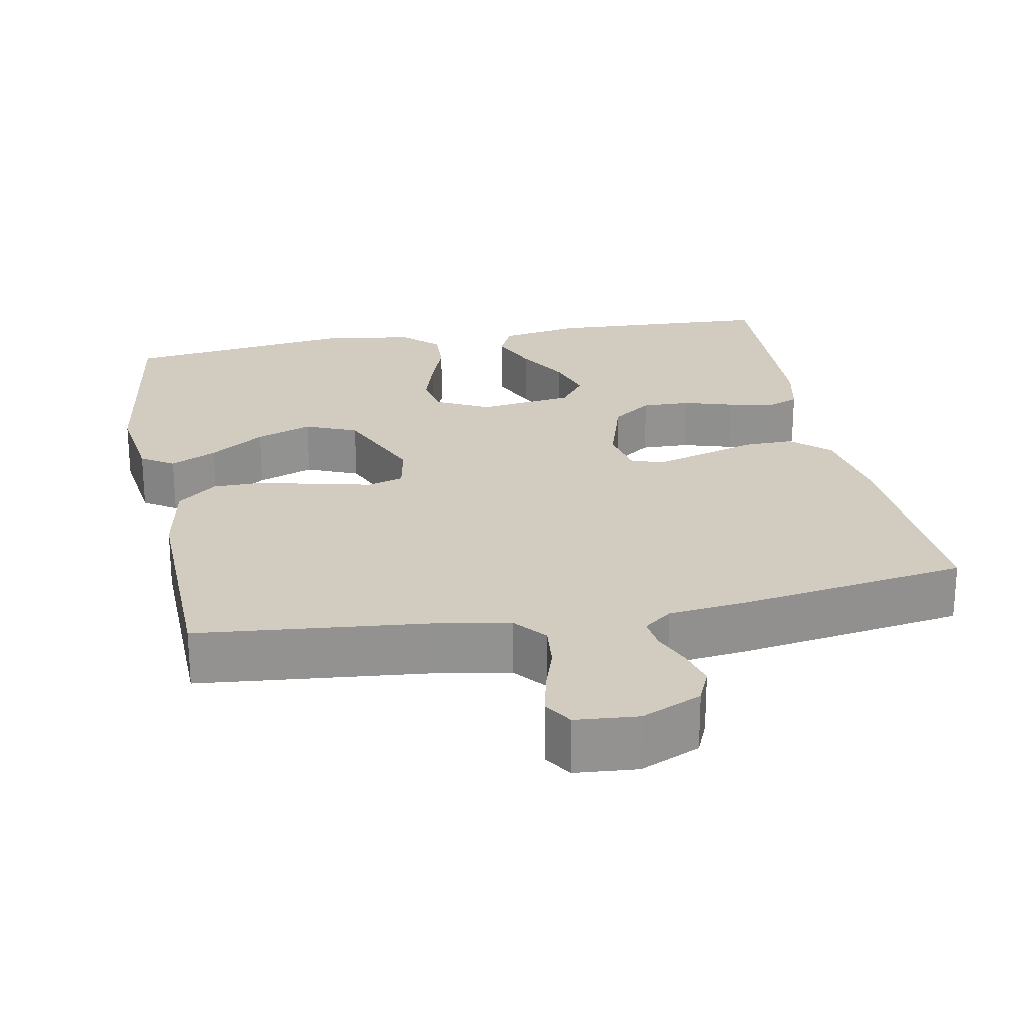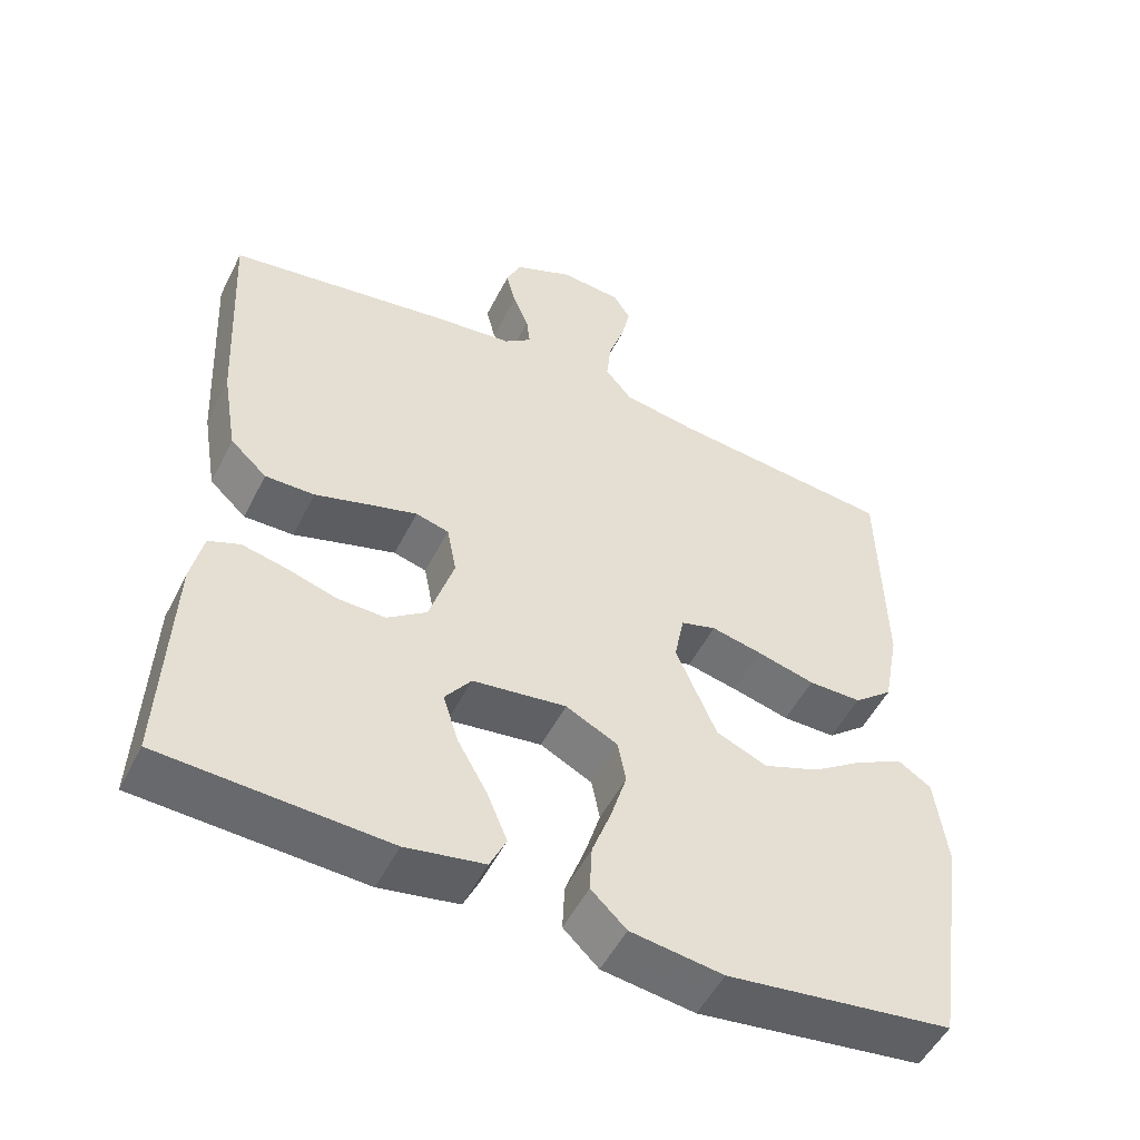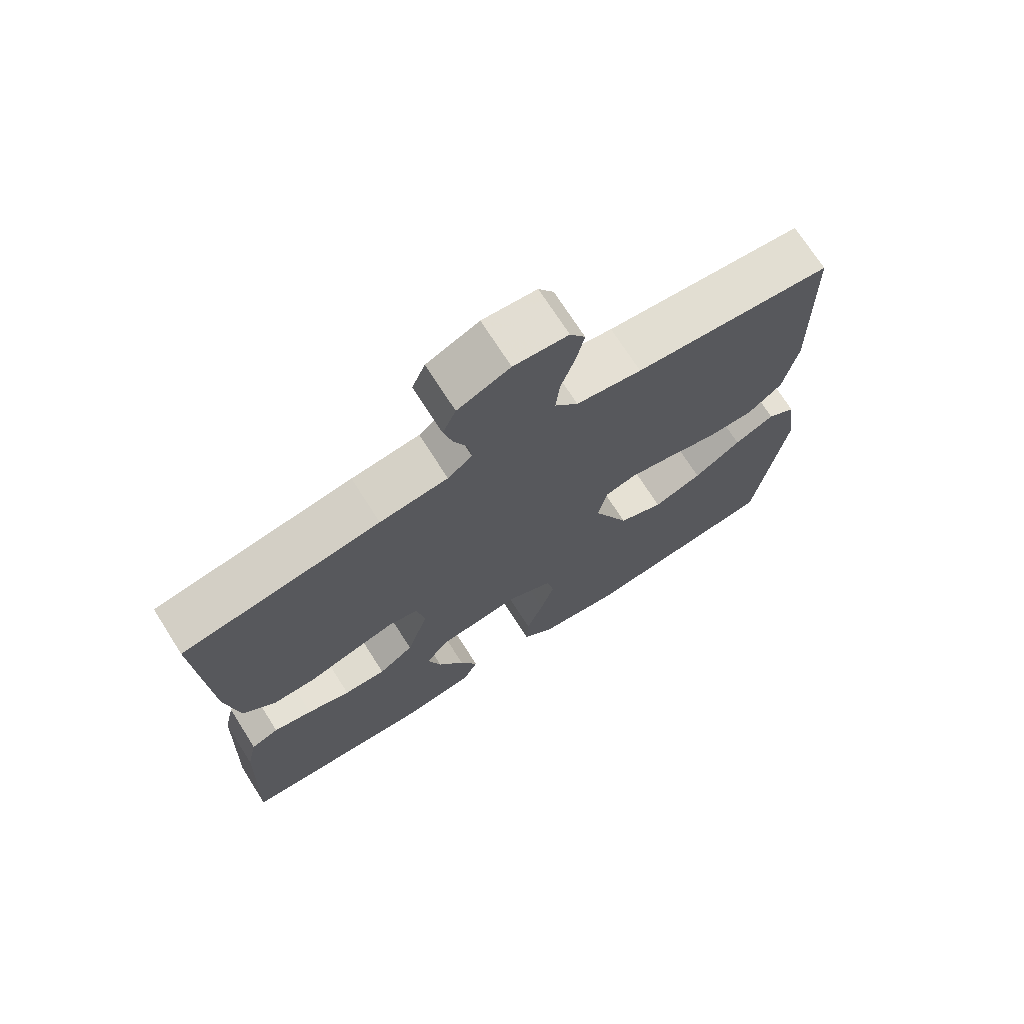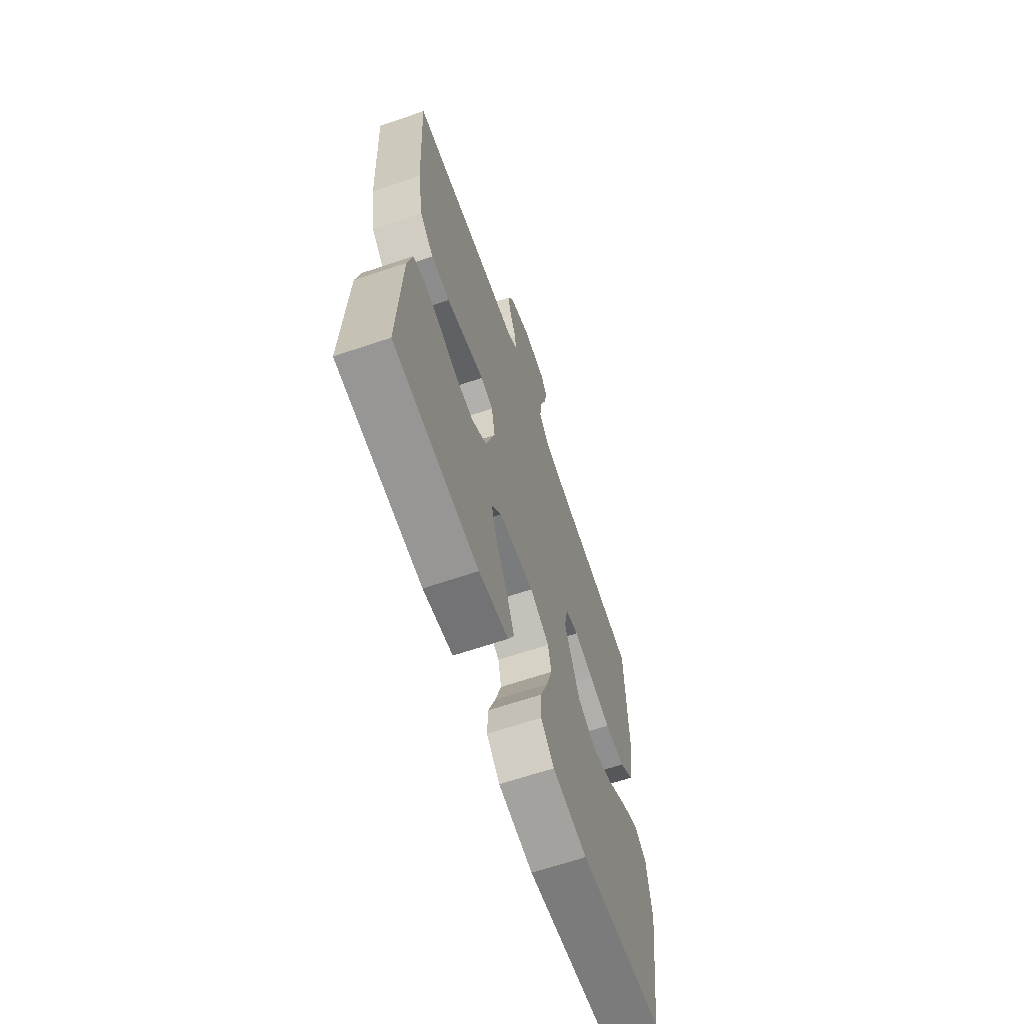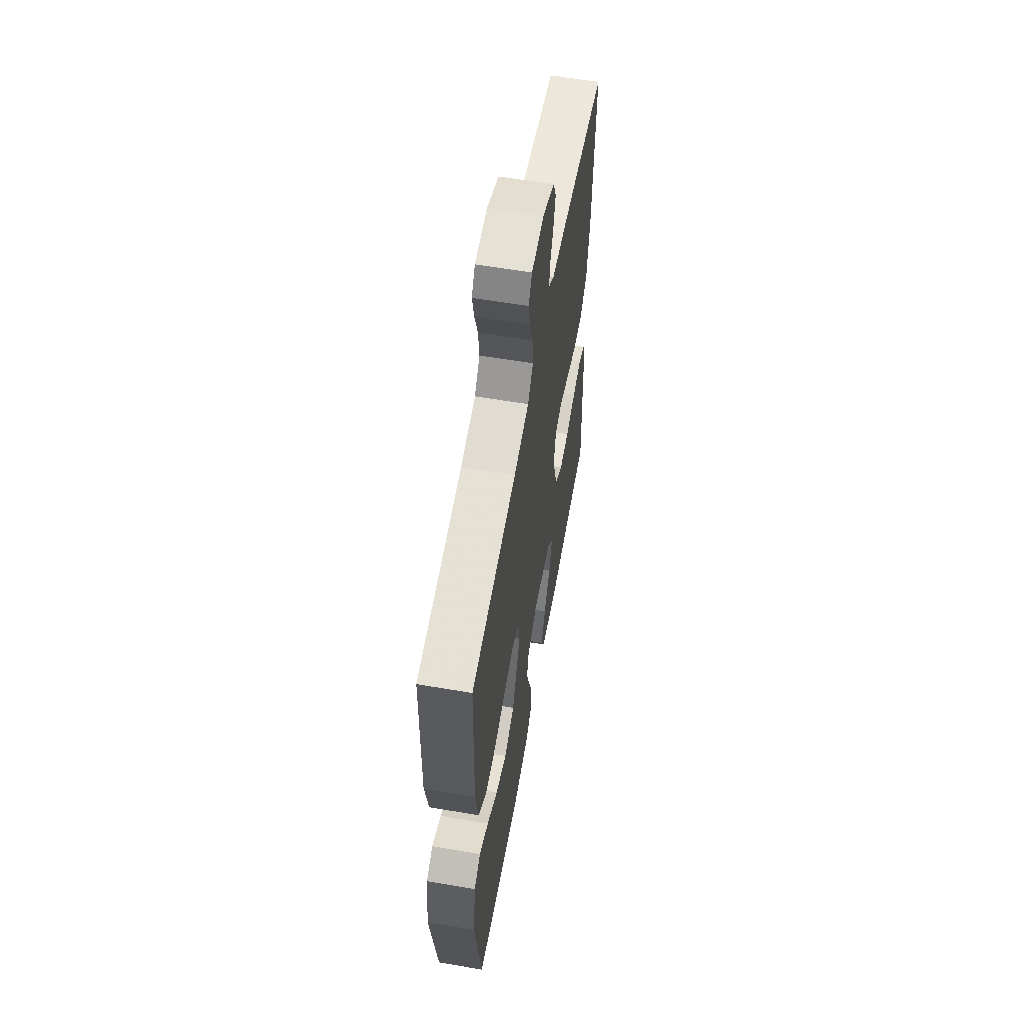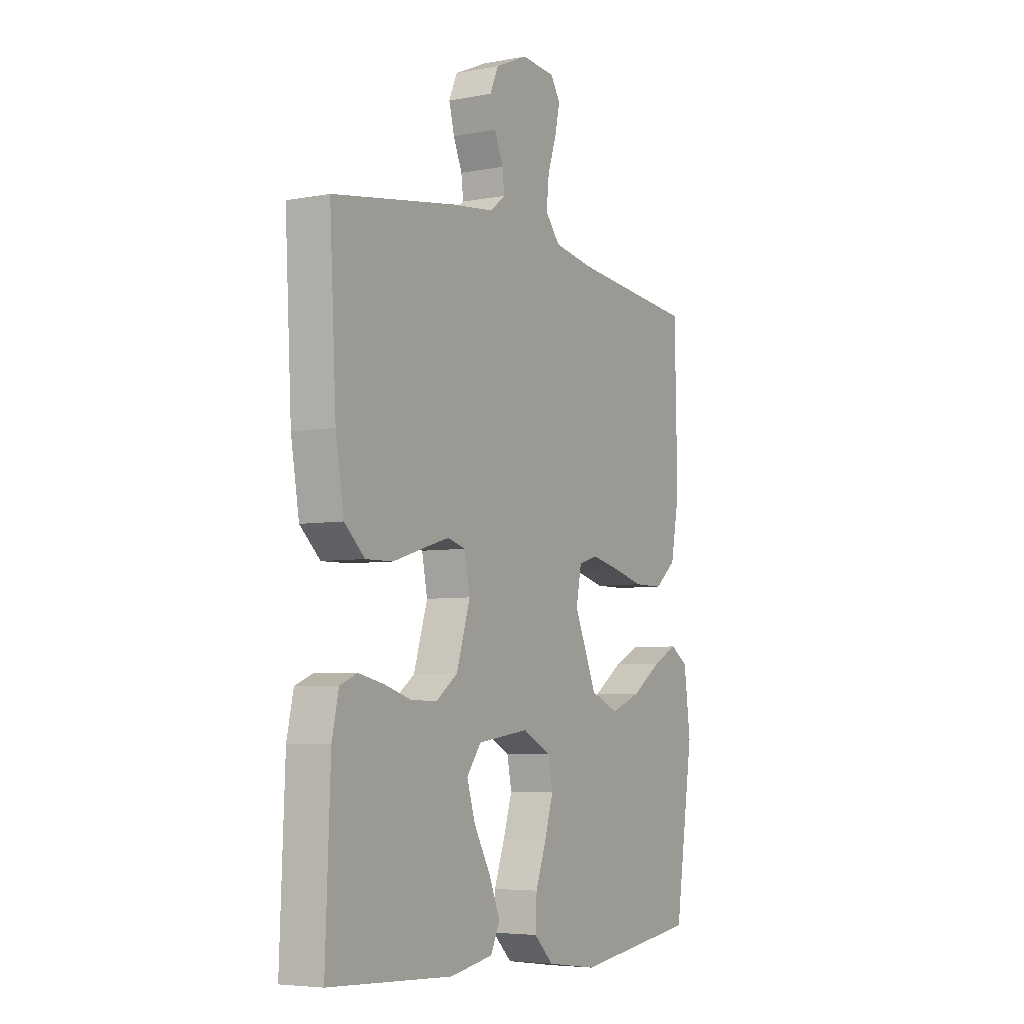
<metadata>
{"format":"obj","ext":"obj","renderer":"f3d","projection":"perspective","resolution":1024,"background":"white","views":[{"elev":23.9,"azim":-10.9,"up":"+Y"},{"elev":-51.8,"azim":153.7,"up":"+Z"},{"elev":71.8,"azim":147.5,"up":"+Z"},{"elev":-65.4,"azim":108.8,"up":"+Z"},{"elev":59.1,"azim":-80.0,"up":"+Z"},{"elev":-5.4,"azim":120.2,"up":"+Z"}]}
</metadata>
<code>
v 0.5 0.07 -0.5
v 0.2 0.07 -0.515
v 0.095 0.07 -0.496
v 0.073 0.07 -0.449
v 0.1 0.07 -0.384
v 0.14 0.07 -0.313
v 0.16 0.07 -0.248
v 0.125 0.07 -0.201
v 0 0.07 -0.184
v -0.069 0.07 -0.219
v -0.08 0.07 -0.275
v -0.059 0.07 -0.344
v -0.033 0.07 -0.415
v -0.03 0.07 -0.478
v -0.077 0.07 -0.523
v -0.2 0.07 -0.54
v -0.5 0.07 -0.5
v -0.545 0.07 -0.2
v -0.529 0.07 -0.077
v -0.486 0.07 -0.049
v -0.425 0.07 -0.079
v -0.353 0.07 -0.128
v -0.279 0.07 -0.156
v -0.211 0.07 -0.127
v -0.157 0.07 0
v -0.17 0.07 0.067
v -0.217 0.07 0.081
v -0.285 0.07 0.066
v -0.362 0.07 0.046
v -0.433 0.07 0.046
v -0.485 0.07 0.089
v -0.506 0.07 0.2
v -0.5 0.07 0.5
v -0.2 0.07 0.53
v -0.101 0.07 0.547
v -0.066 0.07 0.59
v -0.072 0.07 0.649
v -0.093 0.07 0.712
v -0.105 0.07 0.767
v -0.082 0.07 0.804
v 0 0.07 0.811
v 0.079 0.07 0.776
v 0.099 0.07 0.73
v 0.086 0.07 0.68
v 0.065 0.07 0.63
v 0.06 0.07 0.588
v 0.097 0.07 0.559
v 0.2 0.07 0.547
v 0.5 0.07 0.5
v 0.484 0.07 0.2
v 0.464 0.07 0.082
v 0.415 0.07 0.037
v 0.349 0.07 0.038
v 0.277 0.07 0.06
v 0.212 0.07 0.079
v 0.168 0.07 0.067
v 0.155 0.07 0
v 0.188 0.07 -0.106
v 0.241 0.07 -0.145
v 0.305 0.07 -0.143
v 0.371 0.07 -0.123
v 0.43 0.07 -0.11
v 0.472 0.07 -0.127
v 0.488 0.07 -0.2
v 0.5 0 -0.5
v 0.2 0 -0.515
v 0.095 0 -0.496
v 0.073 0 -0.449
v 0.1 0 -0.384
v 0.14 0 -0.313
v 0.16 0 -0.248
v 0.125 0 -0.201
v 0 0 -0.184
v -0.069 0 -0.219
v -0.08 0 -0.275
v -0.059 0 -0.344
v -0.033 0 -0.415
v -0.03 0 -0.478
v -0.077 0 -0.523
v -0.2 0 -0.54
v -0.5 0 -0.5
v -0.545 0 -0.2
v -0.529 0 -0.077
v -0.486 0 -0.049
v -0.425 0 -0.079
v -0.353 0 -0.128
v -0.279 0 -0.156
v -0.211 0 -0.127
v -0.157 0 0
v -0.17 0 0.067
v -0.217 0 0.081
v -0.285 0 0.066
v -0.362 0 0.046
v -0.433 0 0.046
v -0.485 0 0.089
v -0.506 0 0.2
v -0.5 0 0.5
v -0.2 0 0.53
v -0.101 0 0.547
v -0.066 0 0.59
v -0.072 0 0.649
v -0.093 0 0.712
v -0.105 0 0.767
v -0.082 0 0.804
v 0 0 0.811
v 0.079 0 0.776
v 0.099 0 0.73
v 0.086 0 0.68
v 0.065 0 0.63
v 0.06 0 0.588
v 0.097 0 0.559
v 0.2 0 0.547
v 0.5 0 0.5
v 0.484 0 0.2
v 0.464 0 0.082
v 0.415 0 0.037
v 0.349 0 0.038
v 0.277 0 0.06
v 0.212 0 0.079
v 0.168 0 0.067
v 0.155 0 0
v 0.188 0 -0.106
v 0.241 0 -0.145
v 0.305 0 -0.143
v 0.371 0 -0.123
v 0.43 0 -0.11
v 0.472 0 -0.127
v 0.488 0 -0.2
f 4 5 6
f 3 4 6
f 2 3 6
f 1 2 6
f 64 1 6
f 63 64 6
f 62 63 6
f 61 62 6
f 60 61 6
f 59 60 6 7
f 58 59 7 8
f 57 58 8 9
f 56 57 9 10
f 52 53 54
f 51 52 54
f 50 51 54
f 49 50 54
f 48 49 54
f 47 48 54
f 46 47 54 55
f 43 44 45
f 42 43 45
f 41 42 45
f 40 41 45
f 39 40 45
f 38 39 45
f 37 38 45
f 36 37 45 46
f 46 55 56
f 36 46 56
f 35 36 56
f 32 33 34
f 31 32 34
f 30 31 34
f 29 30 34
f 28 29 34
f 27 28 34 35
f 20 21 22
f 19 20 22
f 18 19 22
f 17 18 22
f 16 17 22
f 15 16 22
f 14 15 22
f 13 14 22
f 12 13 22
f 11 12 22 23
f 10 11 23 24
f 26 27 35 56
f 25 26 56 10
f 10 24 25
f 70 69 68
f 70 68 67
f 70 67 66
f 70 66 65
f 70 65 128
f 70 128 127
f 70 127 126
f 70 126 125
f 70 125 124
f 71 70 124 123
f 72 71 123 122
f 73 72 122 121
f 74 73 121 120
f 118 117 116
f 118 116 115
f 118 115 114
f 118 114 113
f 118 113 112
f 118 112 111
f 119 118 111 110
f 109 108 107
f 109 107 106
f 109 106 105
f 109 105 104
f 109 104 103
f 109 103 102
f 109 102 101
f 110 109 101 100
f 120 119 110
f 120 110 100
f 120 100 99
f 98 97 96
f 98 96 95
f 98 95 94
f 98 94 93
f 98 93 92
f 99 98 92 91
f 86 85 84
f 86 84 83
f 86 83 82
f 86 82 81
f 86 81 80
f 86 80 79
f 86 79 78
f 86 78 77
f 86 77 76
f 87 86 76 75
f 88 87 75 74
f 120 99 91 90
f 74 120 90 89
f 89 88 74
f 1 65 66 2
f 2 66 67 3
f 3 67 68 4
f 4 68 69 5
f 5 69 70 6
f 6 70 71 7
f 7 71 72 8
f 8 72 73 9
f 9 73 74 10
f 10 74 75 11
f 11 75 76 12
f 12 76 77 13
f 13 77 78 14
f 14 78 79 15
f 15 79 80 16
f 16 80 81 17
f 17 81 82 18
f 18 82 83 19
f 19 83 84 20
f 20 84 85 21
f 21 85 86 22
f 22 86 87 23
f 23 87 88 24
f 24 88 89 25
f 25 89 90 26
f 26 90 91 27
f 27 91 92 28
f 28 92 93 29
f 29 93 94 30
f 30 94 95 31
f 31 95 96 32
f 32 96 97 33
f 33 97 98 34
f 34 98 99 35
f 35 99 100 36
f 36 100 101 37
f 37 101 102 38
f 38 102 103 39
f 39 103 104 40
f 40 104 105 41
f 41 105 106 42
f 42 106 107 43
f 43 107 108 44
f 44 108 109 45
f 45 109 110 46
f 46 110 111 47
f 47 111 112 48
f 48 112 113 49
f 49 113 114 50
f 50 114 115 51
f 51 115 116 52
f 52 116 117 53
f 53 117 118 54
f 54 118 119 55
f 55 119 120 56
f 56 120 121 57
f 57 121 122 58
f 58 122 123 59
f 59 123 124 60
f 60 124 125 61
f 61 125 126 62
f 62 126 127 63
f 63 127 128 64
f 64 128 65 1

</code>
